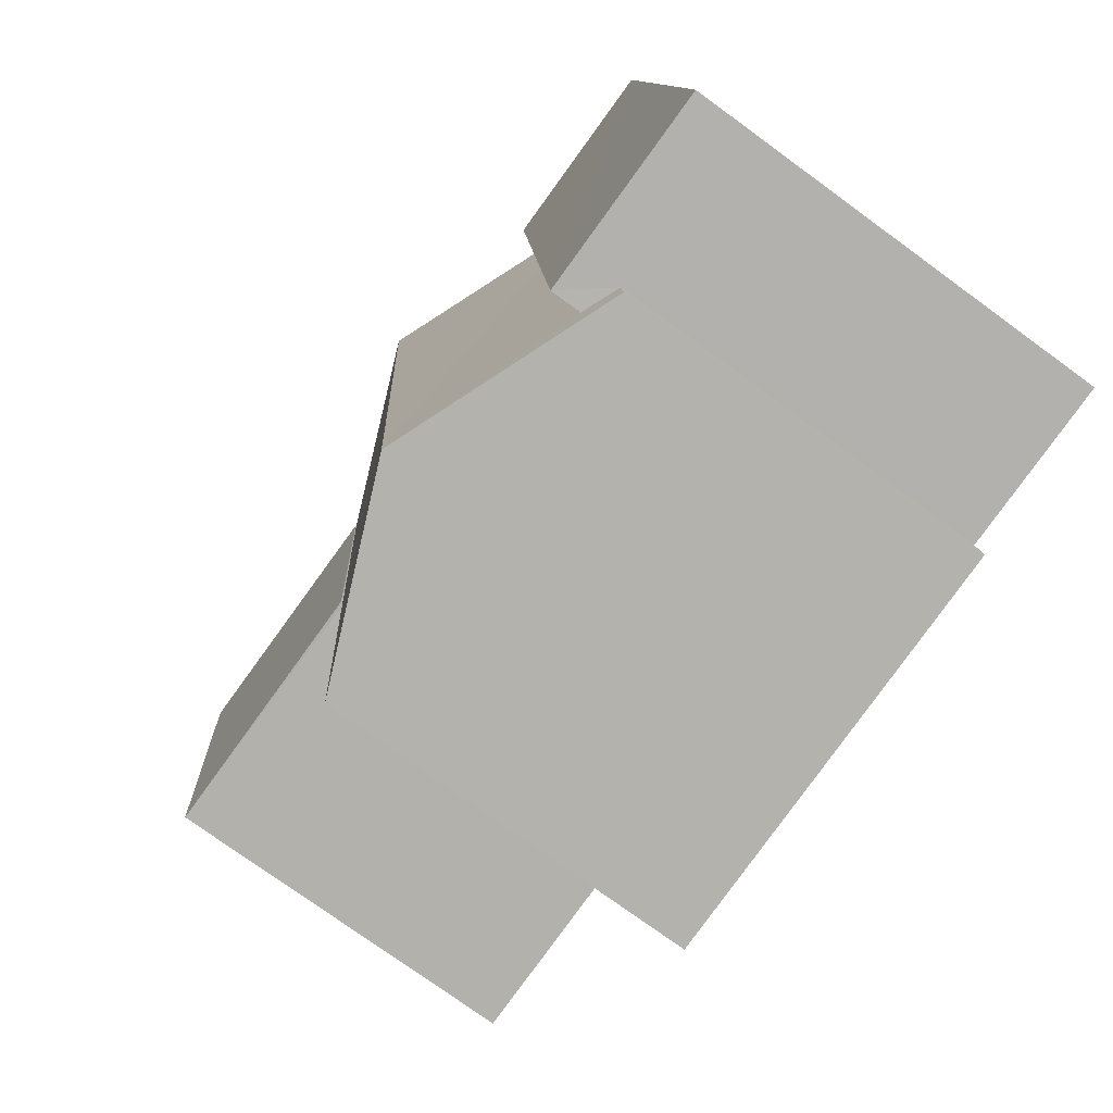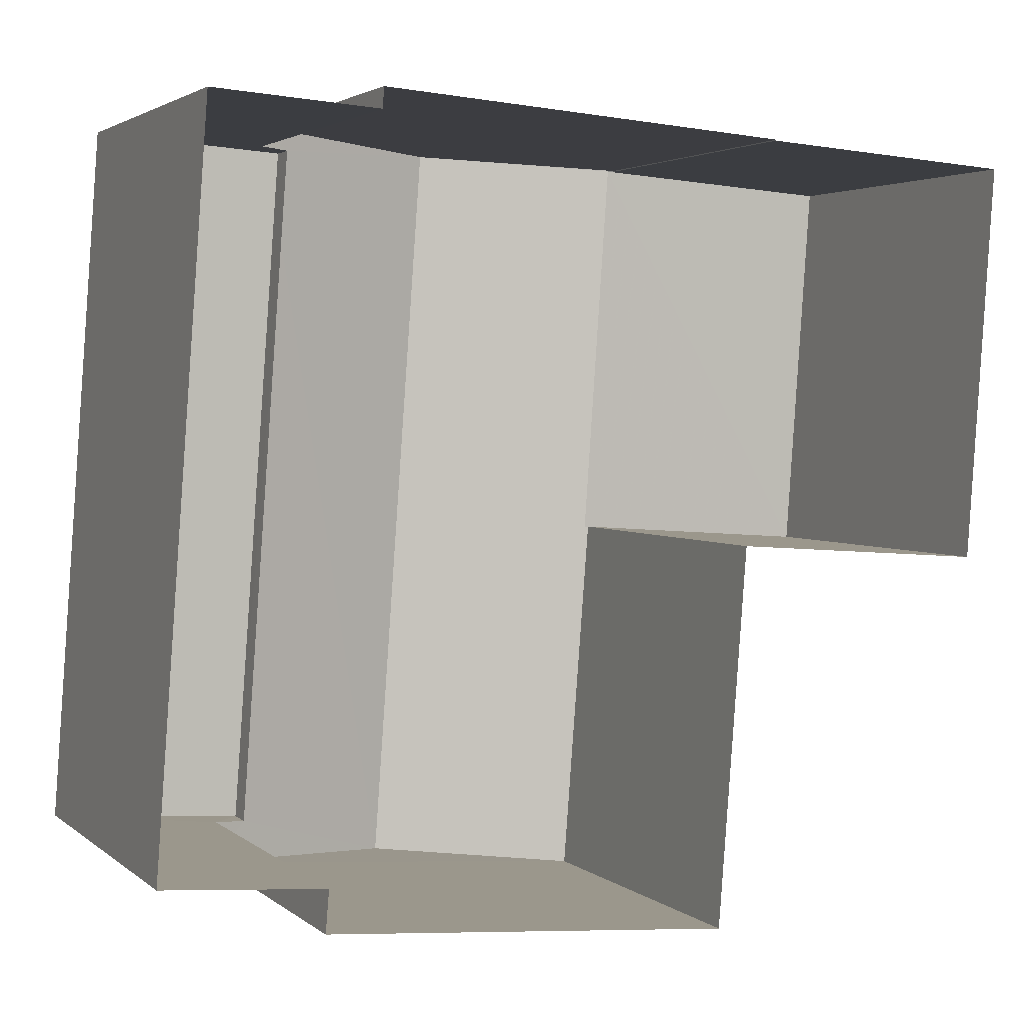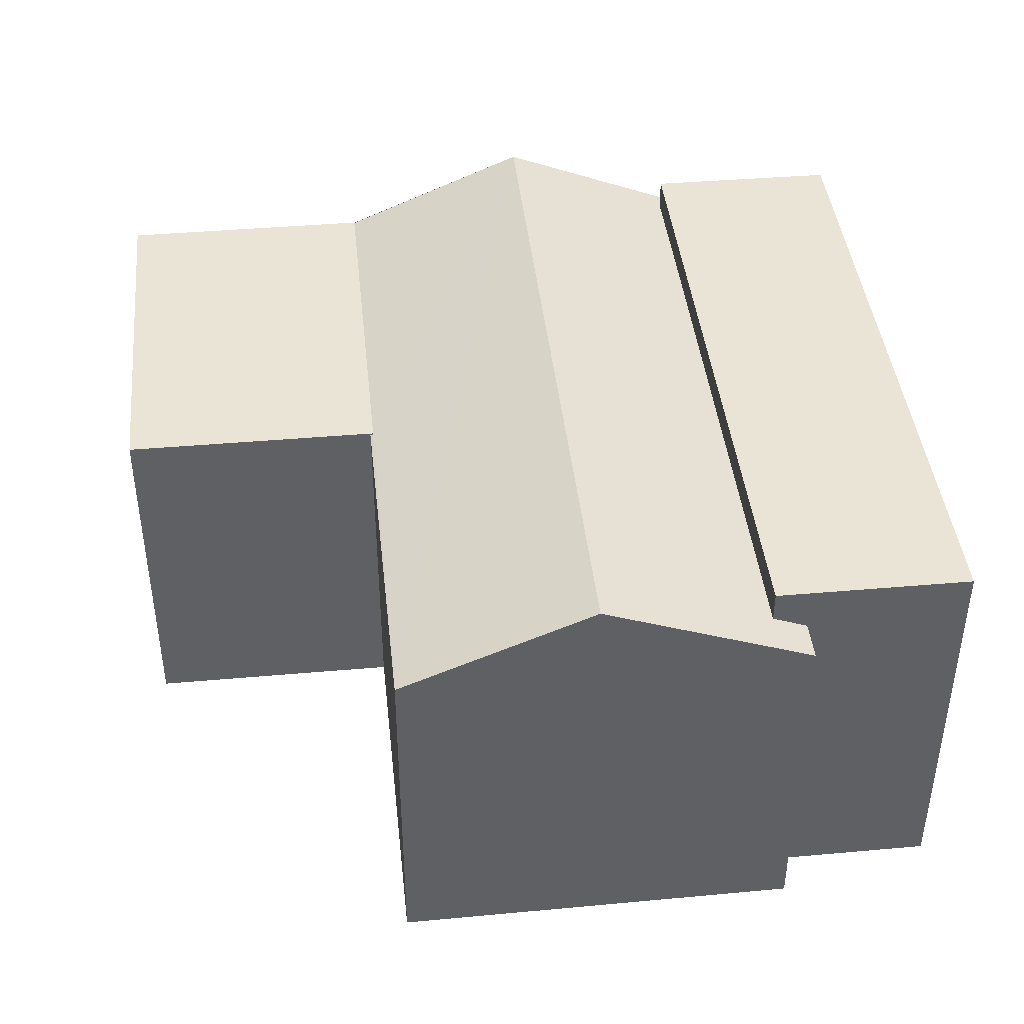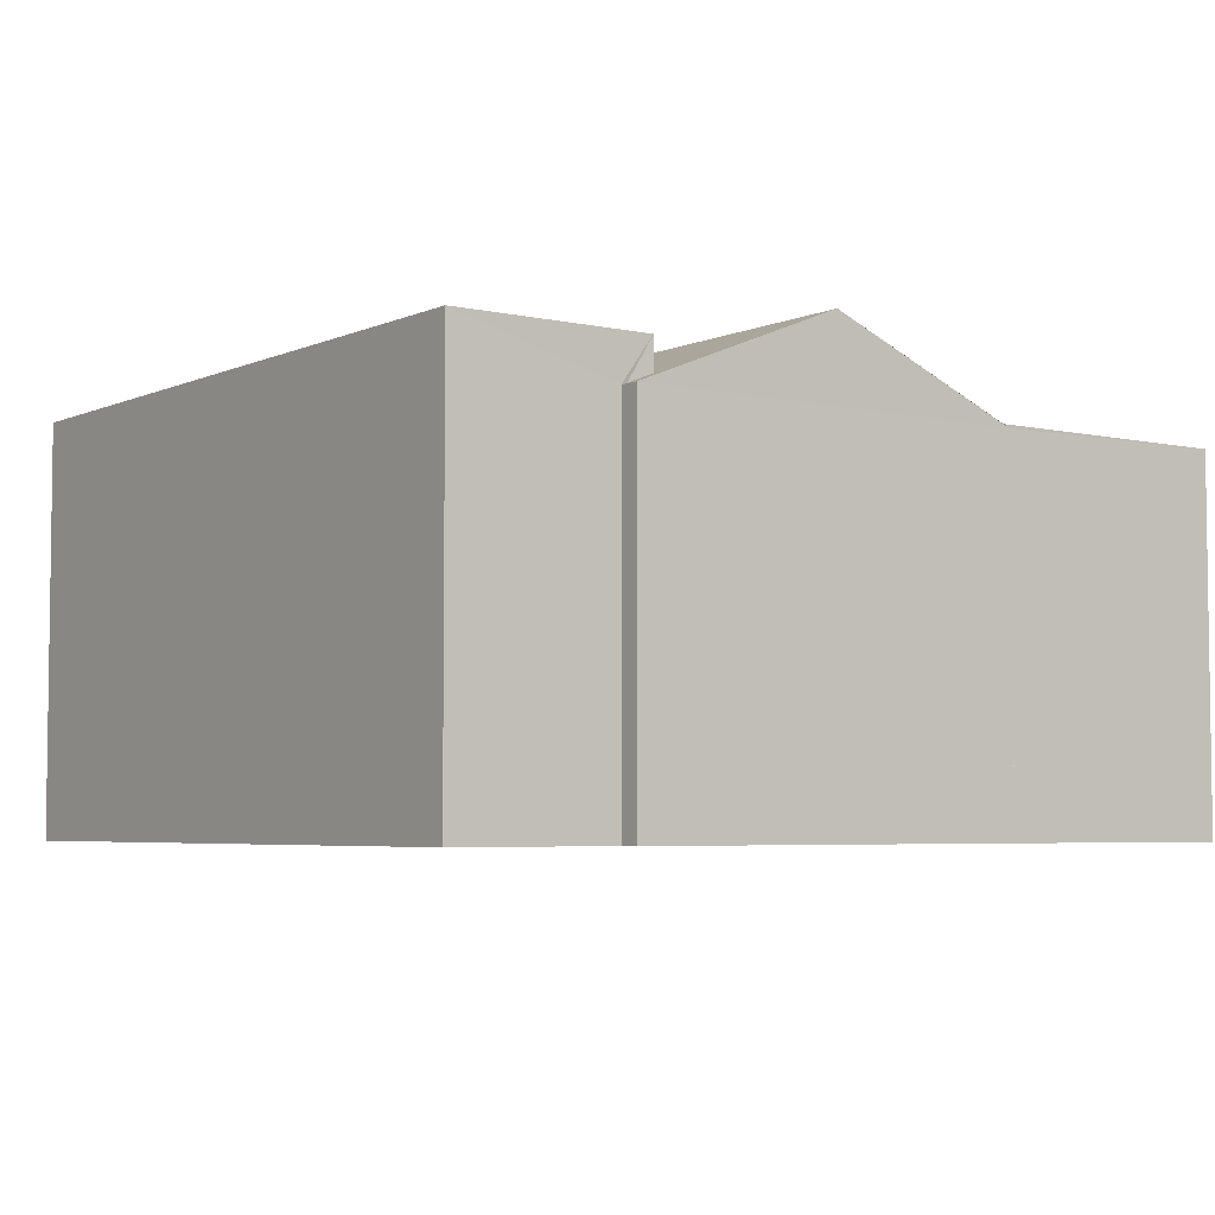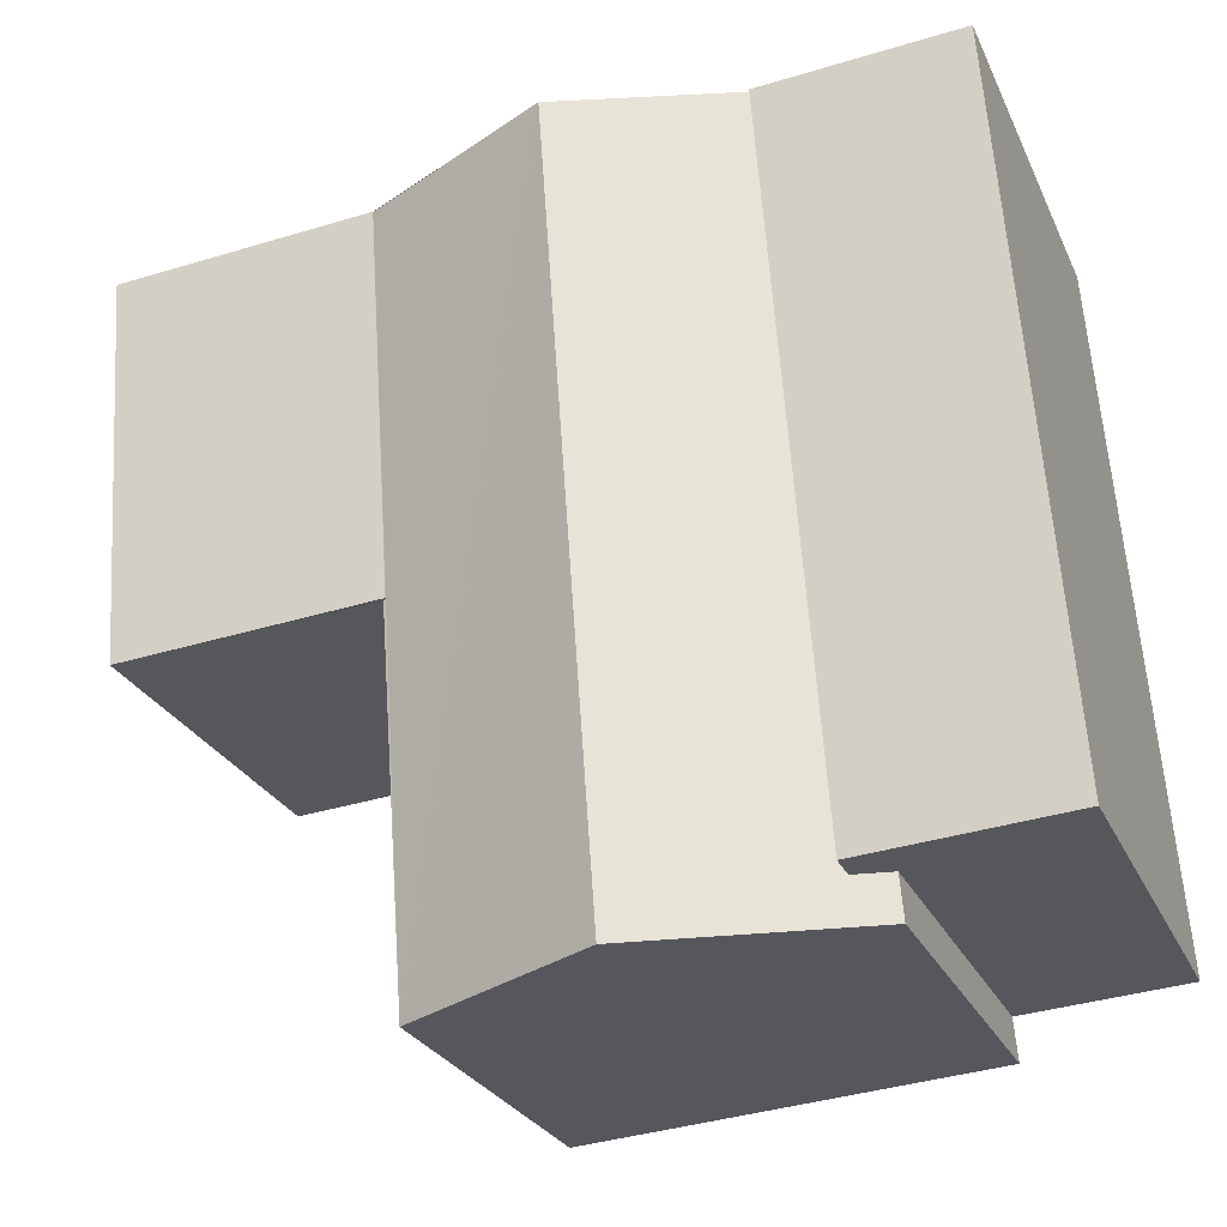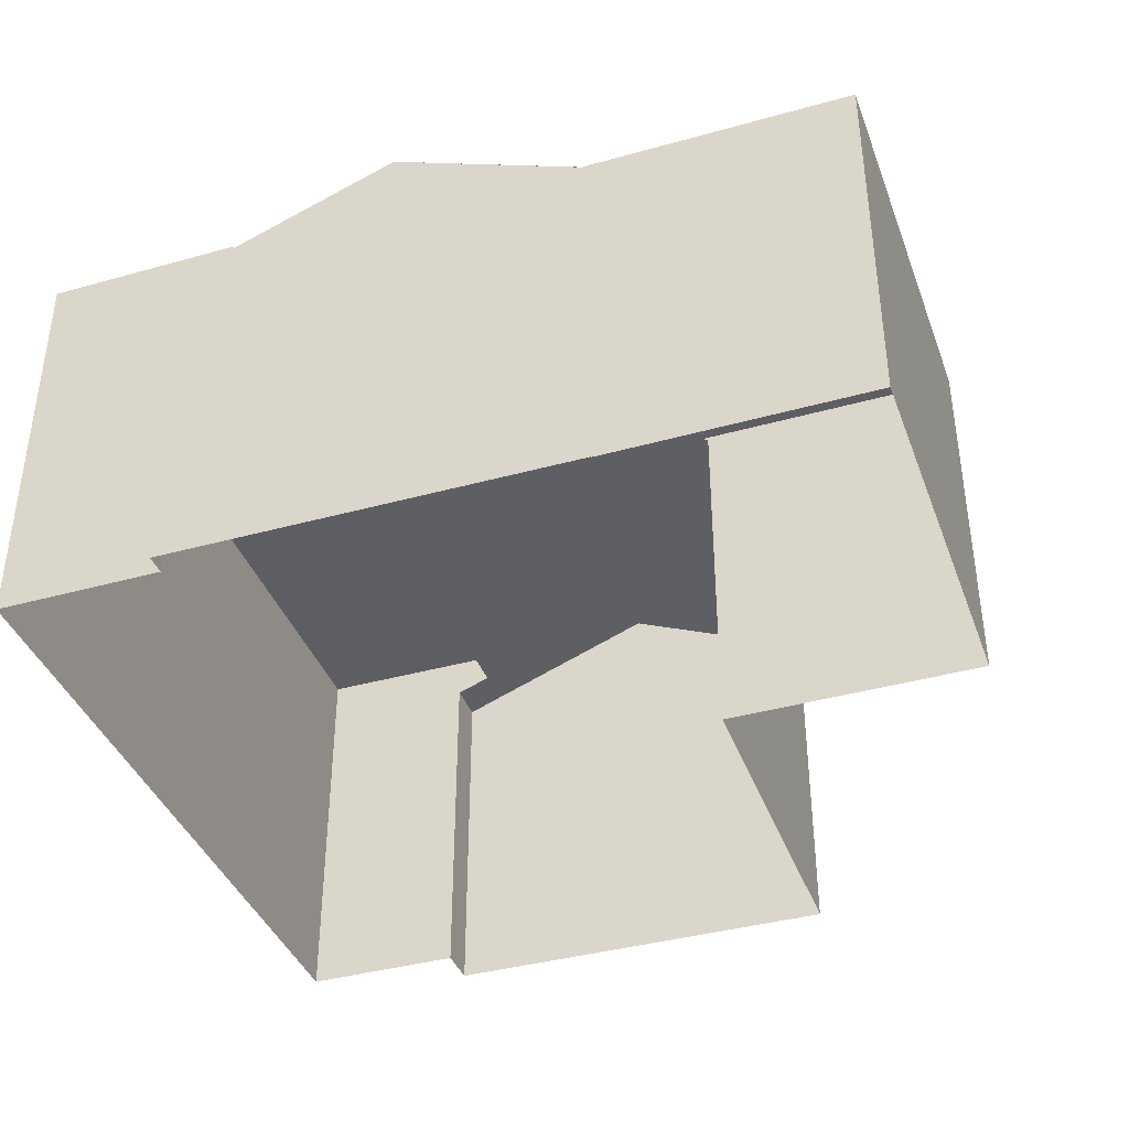
<metadata>
{"format":"obj","ext":"obj","renderer":"f3d","projection":"perspective","resolution":1024,"background":"white","views":[{"elev":-75.5,"azim":53.9,"up":"+Y"},{"elev":3.0,"azim":156.5,"up":"+Y"},{"elev":42.4,"azim":-1.9,"up":"+Z"},{"elev":-4.7,"azim":148.1,"up":"+Z"},{"elev":-26.5,"azim":20.6,"up":"+Y"},{"elev":-39.4,"azim":-156.6,"up":"+Z"}]}
</metadata>
<code>
v -8.839e+04 -9.908e+04 5.577
v -8.839e+04 -9.909e+04 5.577
v -8.84e+04 -9.909e+04 5.577
v -8.839e+04 -9.907e+04 5.577
v -8.839e+04 -9.908e+04 5.577
v -8.84e+04 -9.907e+04 5.577
v -8.84e+04 -9.908e+04 5.577
v -8.84e+04 -9.908e+04 5.577
v -8.841e+04 -9.907e+04 5.577
v -8.84e+04 -9.907e+04 5.577
v -8.84e+04 -9.907e+04 5.577
v -8.84e+04 -9.907e+04 5.577
v -8.84e+04 -9.909e+04 10.85
v -8.84e+04 -9.909e+04 12.05
v -8.84e+04 -9.907e+04 12.05
v -8.84e+04 -9.908e+04 10.87
v -8.84e+04 -9.908e+04 10.85
v -8.84e+04 -9.907e+04 10.88
v -8.84e+04 -9.907e+04 10.85
v -8.84e+04 -9.907e+04 10.85
v -8.84e+04 -9.908e+04 11.03
v -8.84e+04 -9.907e+04 11.03
v -8.84e+04 -9.907e+04 10.85
v -8.84e+04 -9.907e+04 10.88
v -8.839e+04 -9.909e+04 10.85
v -8.84e+04 -9.908e+04 11.05
v -8.839e+04 -9.908e+04 10.85
v -8.84e+04 -9.907e+04 10.85
v -8.84e+04 -9.908e+04 10.89
v -8.84e+04 -9.907e+04 10.89
v -8.841e+04 -9.907e+04 10.89
v -8.84e+04 -9.908e+04 10.89
v -8.839e+04 -9.907e+04 11.49
v -8.84e+04 -9.908e+04 11.49
v -8.839e+04 -9.908e+04 11.49
v -8.84e+04 -9.907e+04 11.49
f 1 2 3
f 4 5 1
f 6 7 8
f 1 3 7
f 6 8 9
f 10 11 6
f 4 1 11
f 10 6 12
f 11 7 6
f 1 7 11
f 13 14 15
f 13 16 17
f 18 19 20
f 18 15 19
f 15 16 13
f 18 16 15
f 14 21 15
f 15 22 23
f 23 22 24
f 21 22 15
f 25 26 14
f 14 26 21
f 27 26 25
f 28 23 24
f 29 30 31
f 29 32 30
f 33 34 35
f 33 36 34
f 14 13 25
f 19 15 23
f 1 25 2
f 1 27 25
f 11 10 23
f 28 11 23
f 13 3 2
f 25 13 2
f 17 3 13
f 17 7 3
f 6 19 12
f 6 20 19
f 19 23 10
f 12 19 10
f 30 20 31
f 31 20 9
f 30 18 20
f 9 20 6
f 29 9 8
f 29 31 9
f 16 32 17
f 7 17 8
f 8 17 29
f 17 32 29
f 18 30 32
f 16 18 32
f 34 27 35
f 35 27 5
f 34 26 27
f 5 27 1
f 33 5 4
f 33 35 5
f 22 36 24
f 11 28 4
f 24 36 28
f 4 28 33
f 28 36 33
f 34 36 21
f 34 21 26
f 36 22 21

</code>
